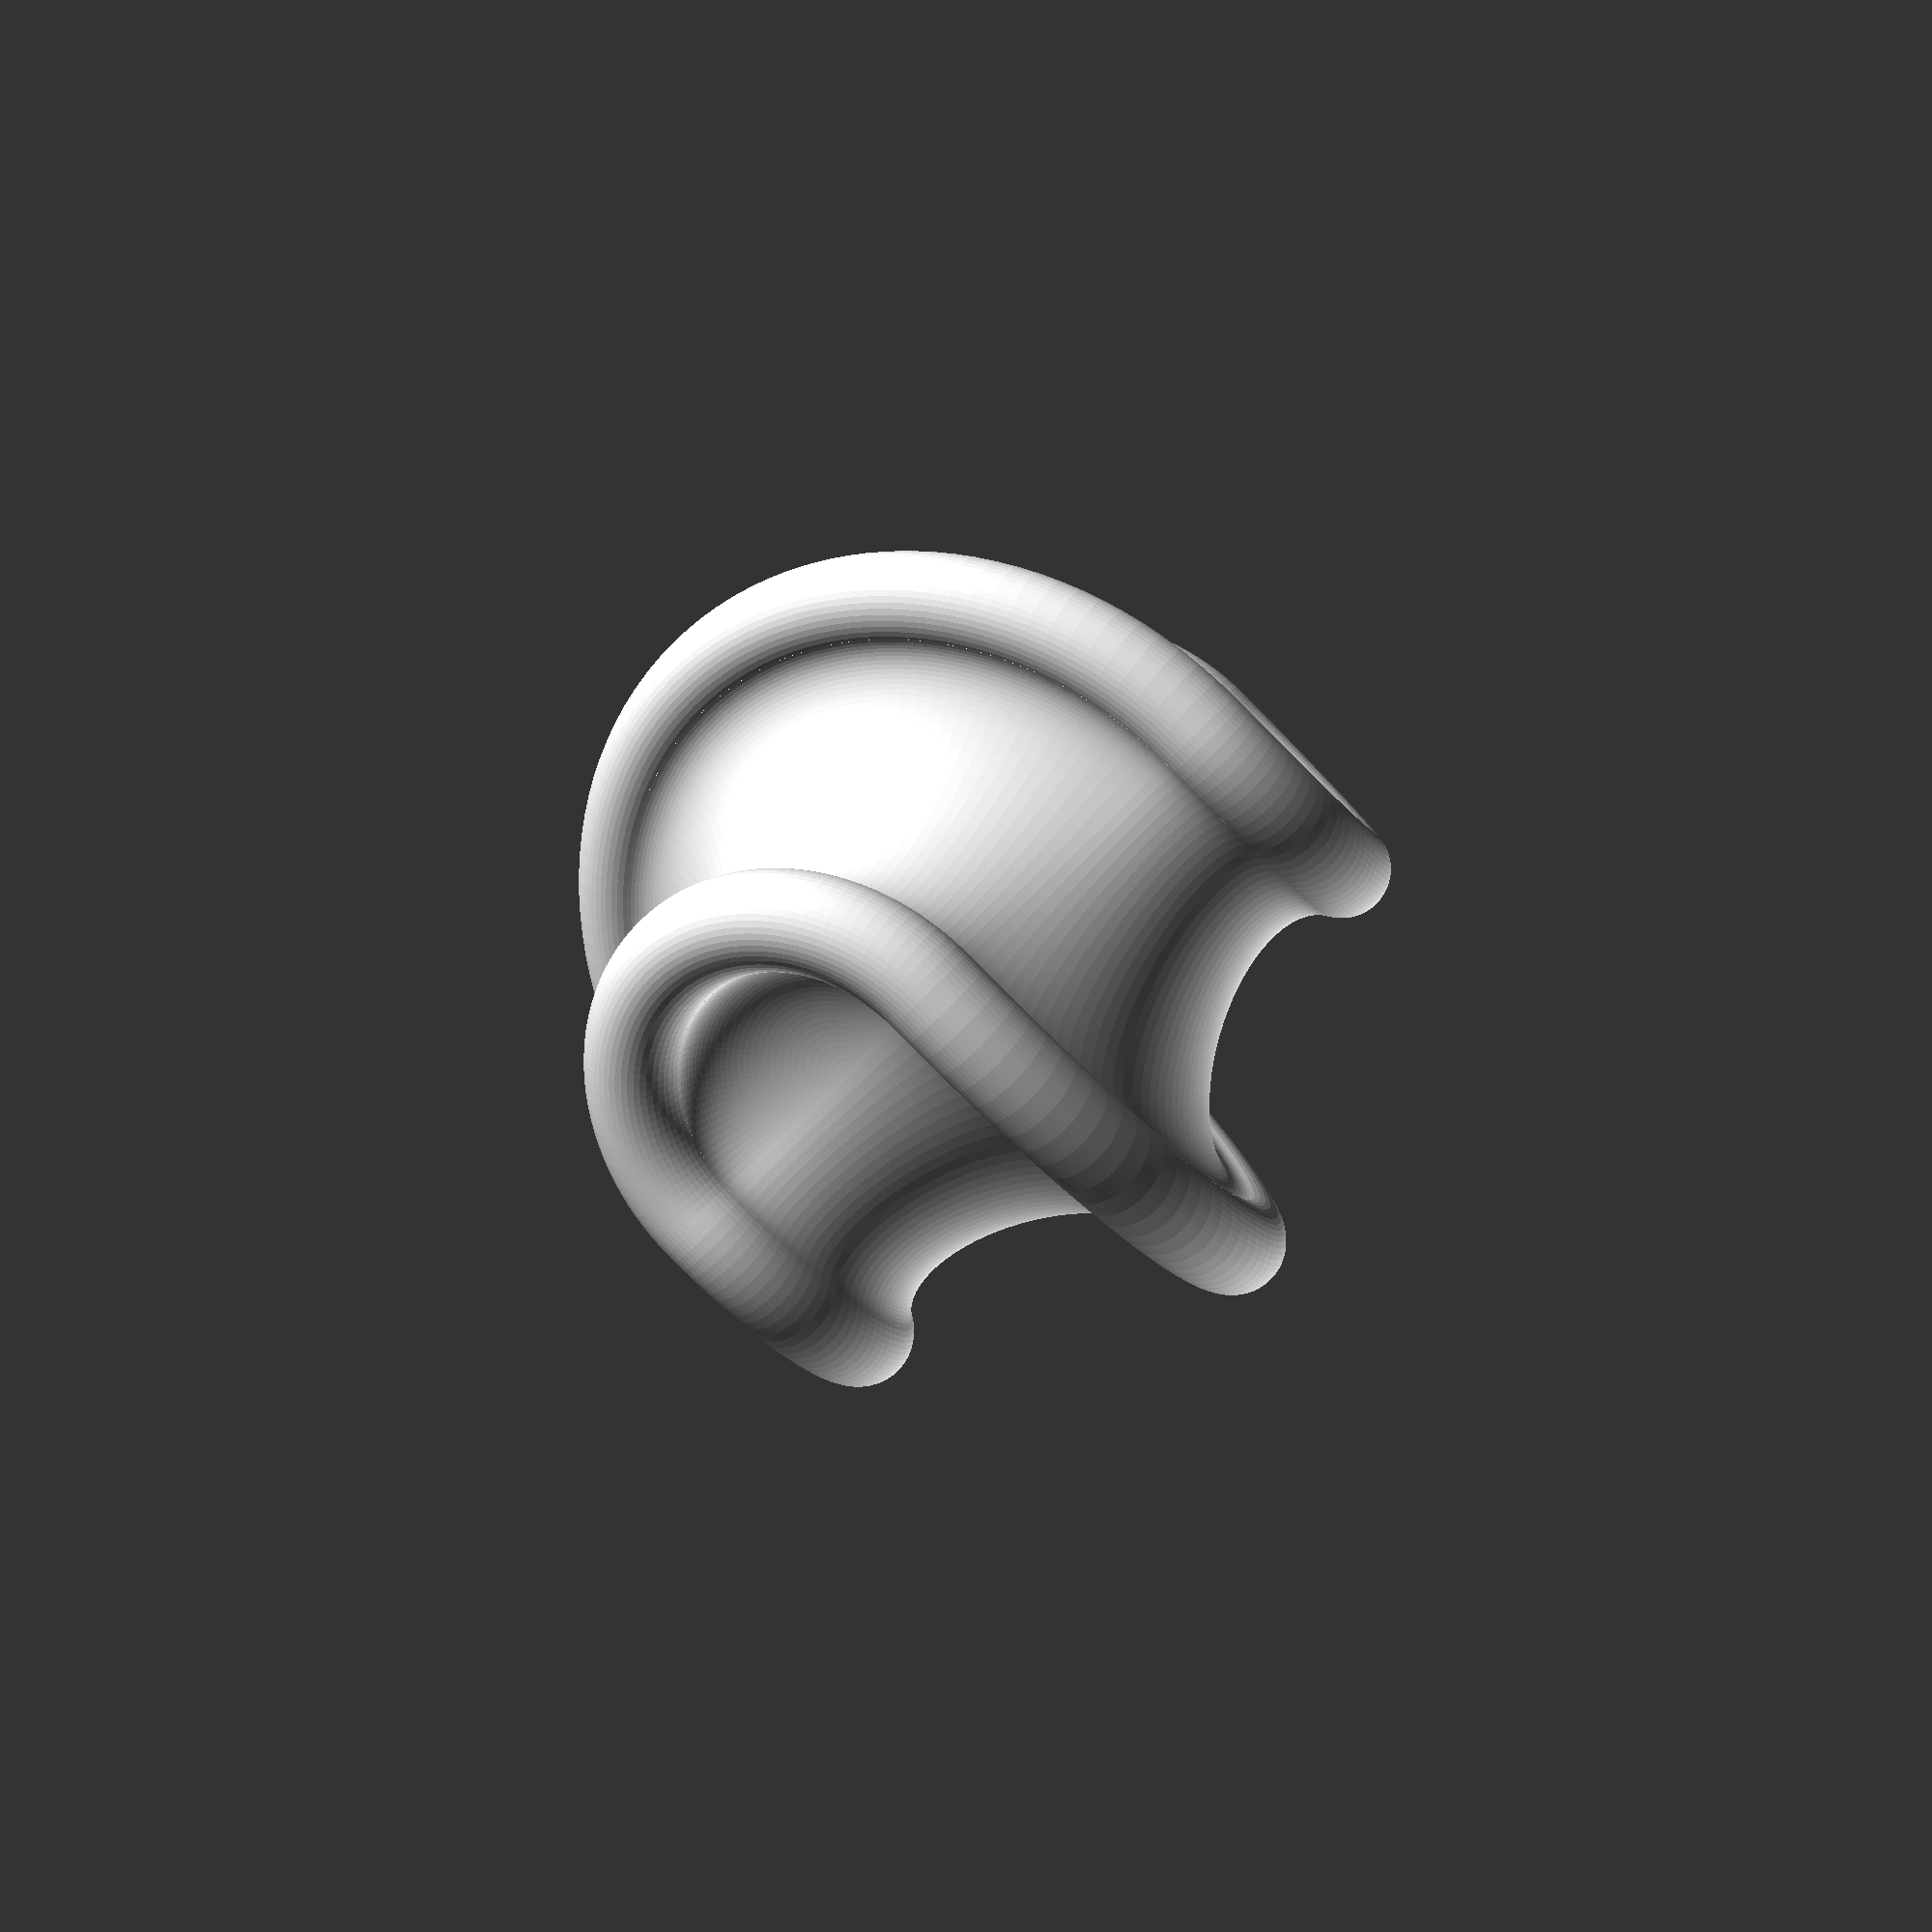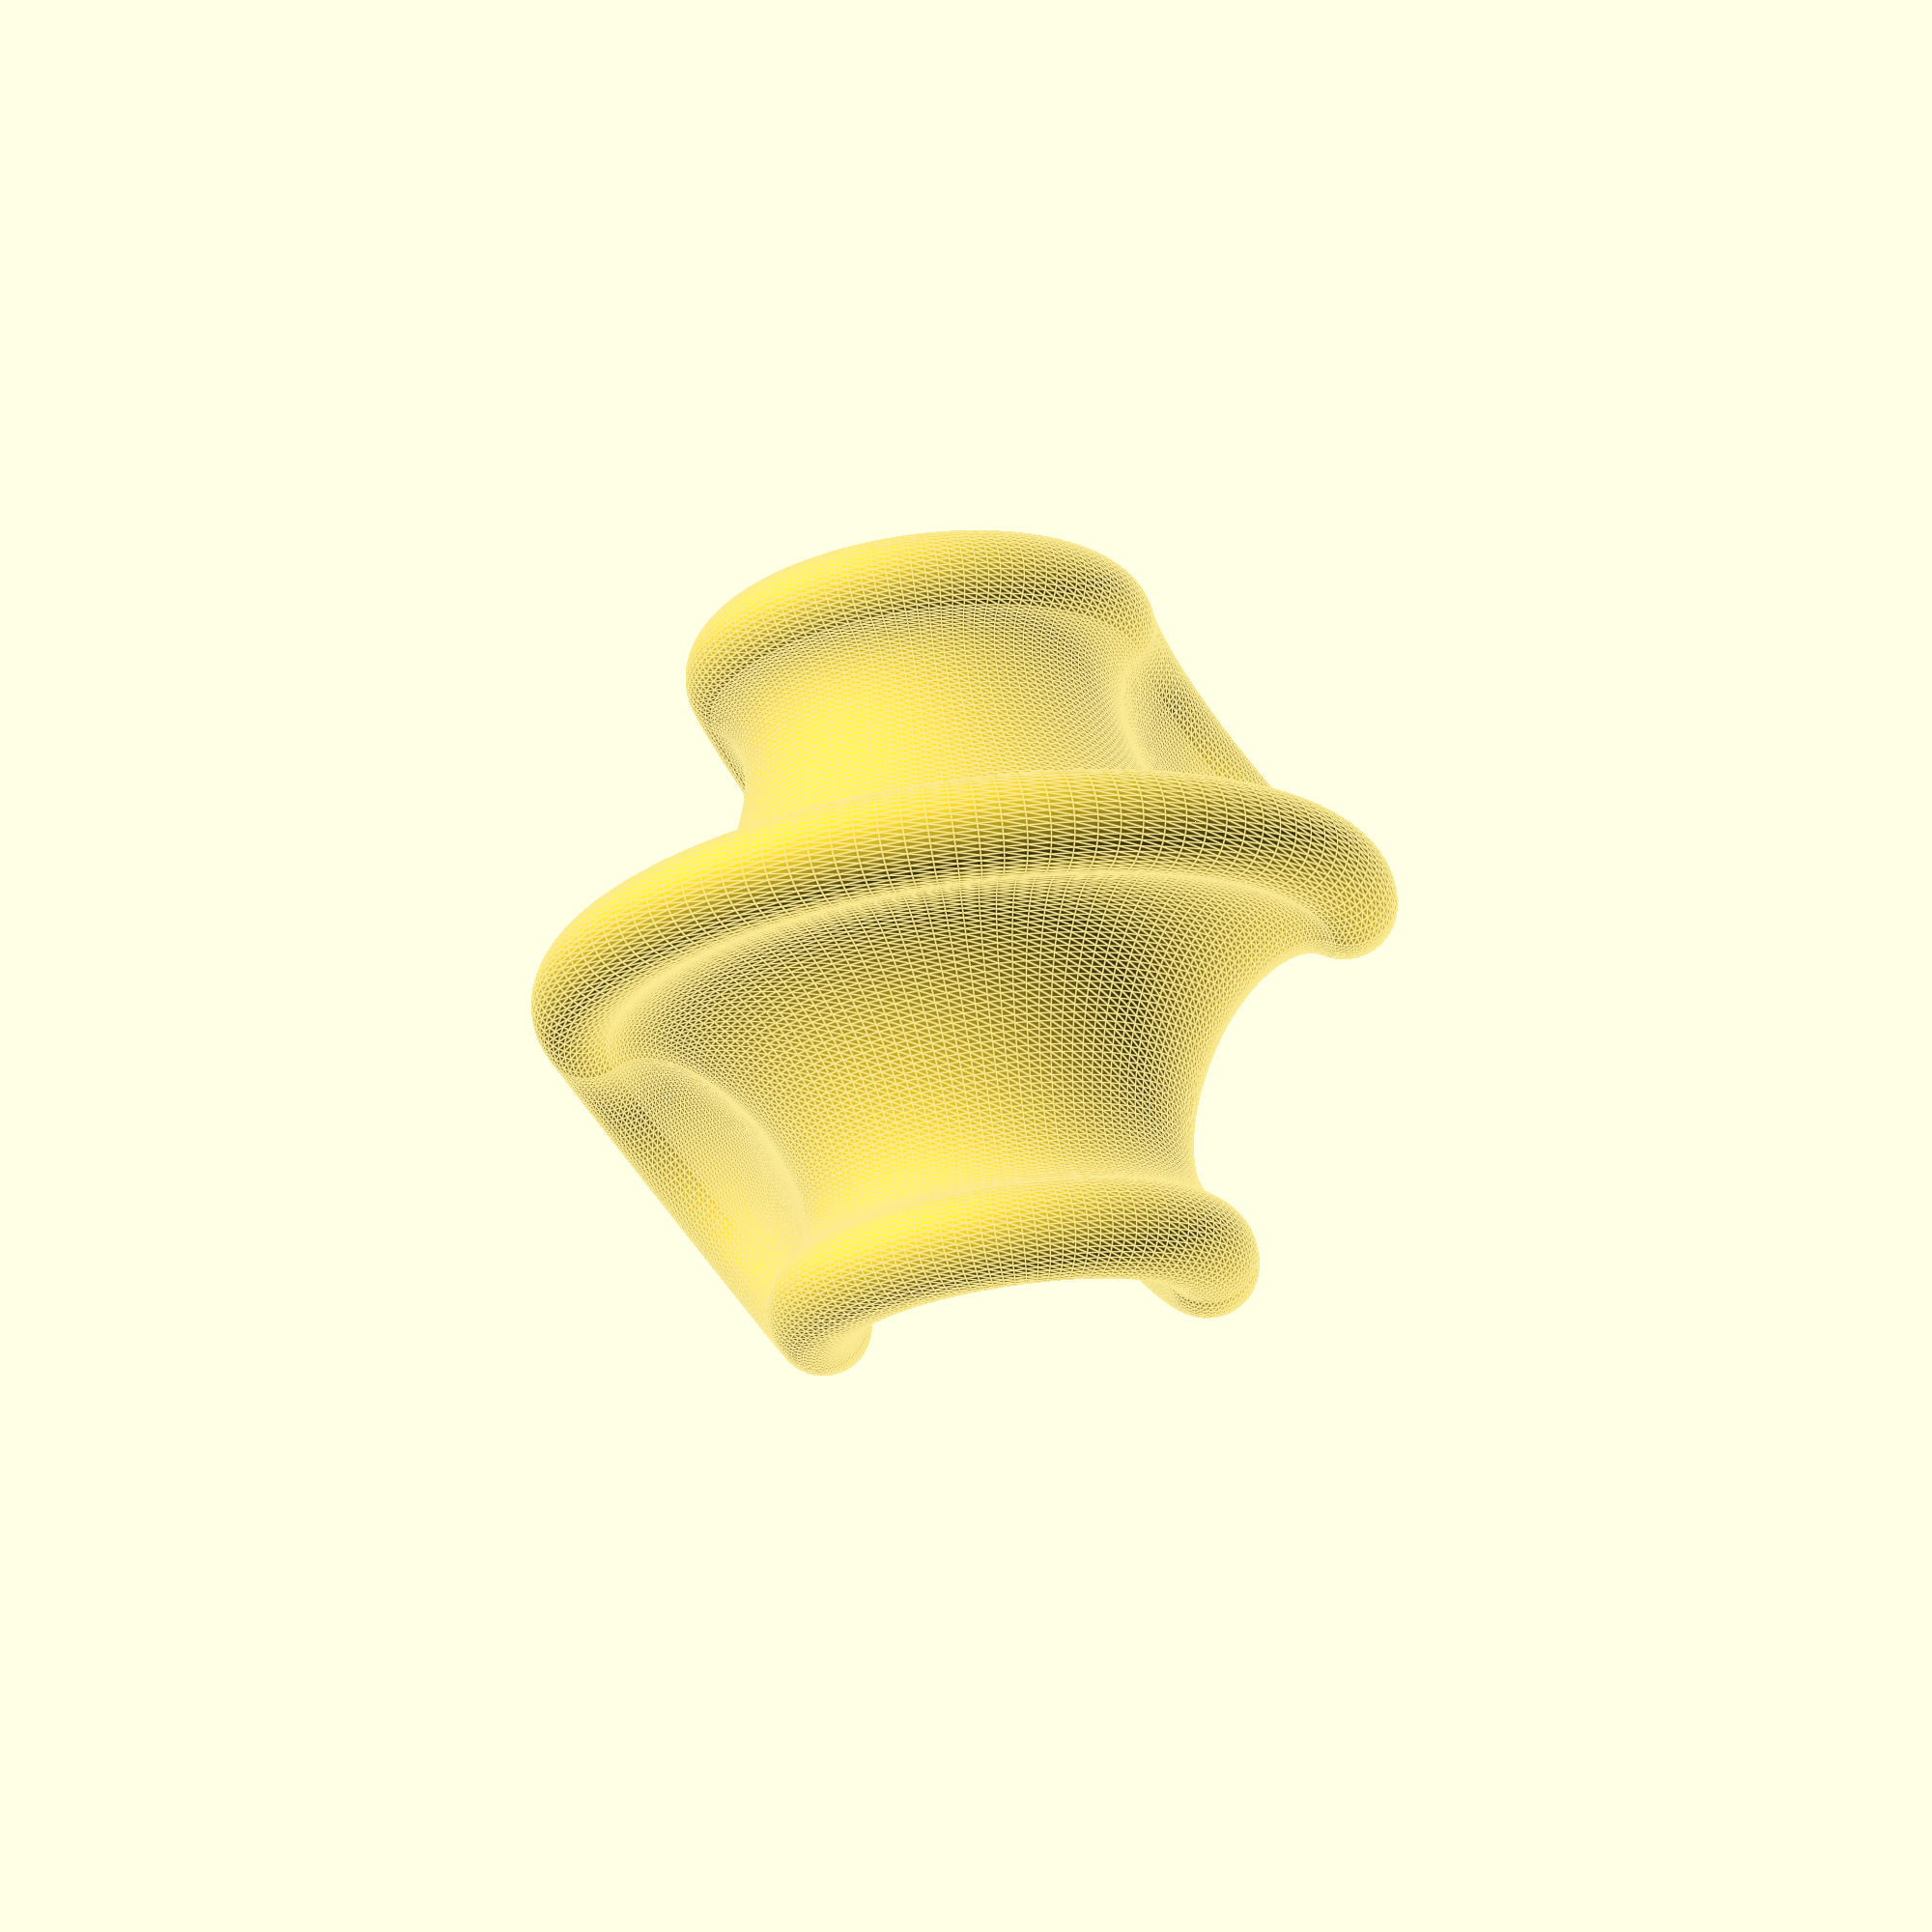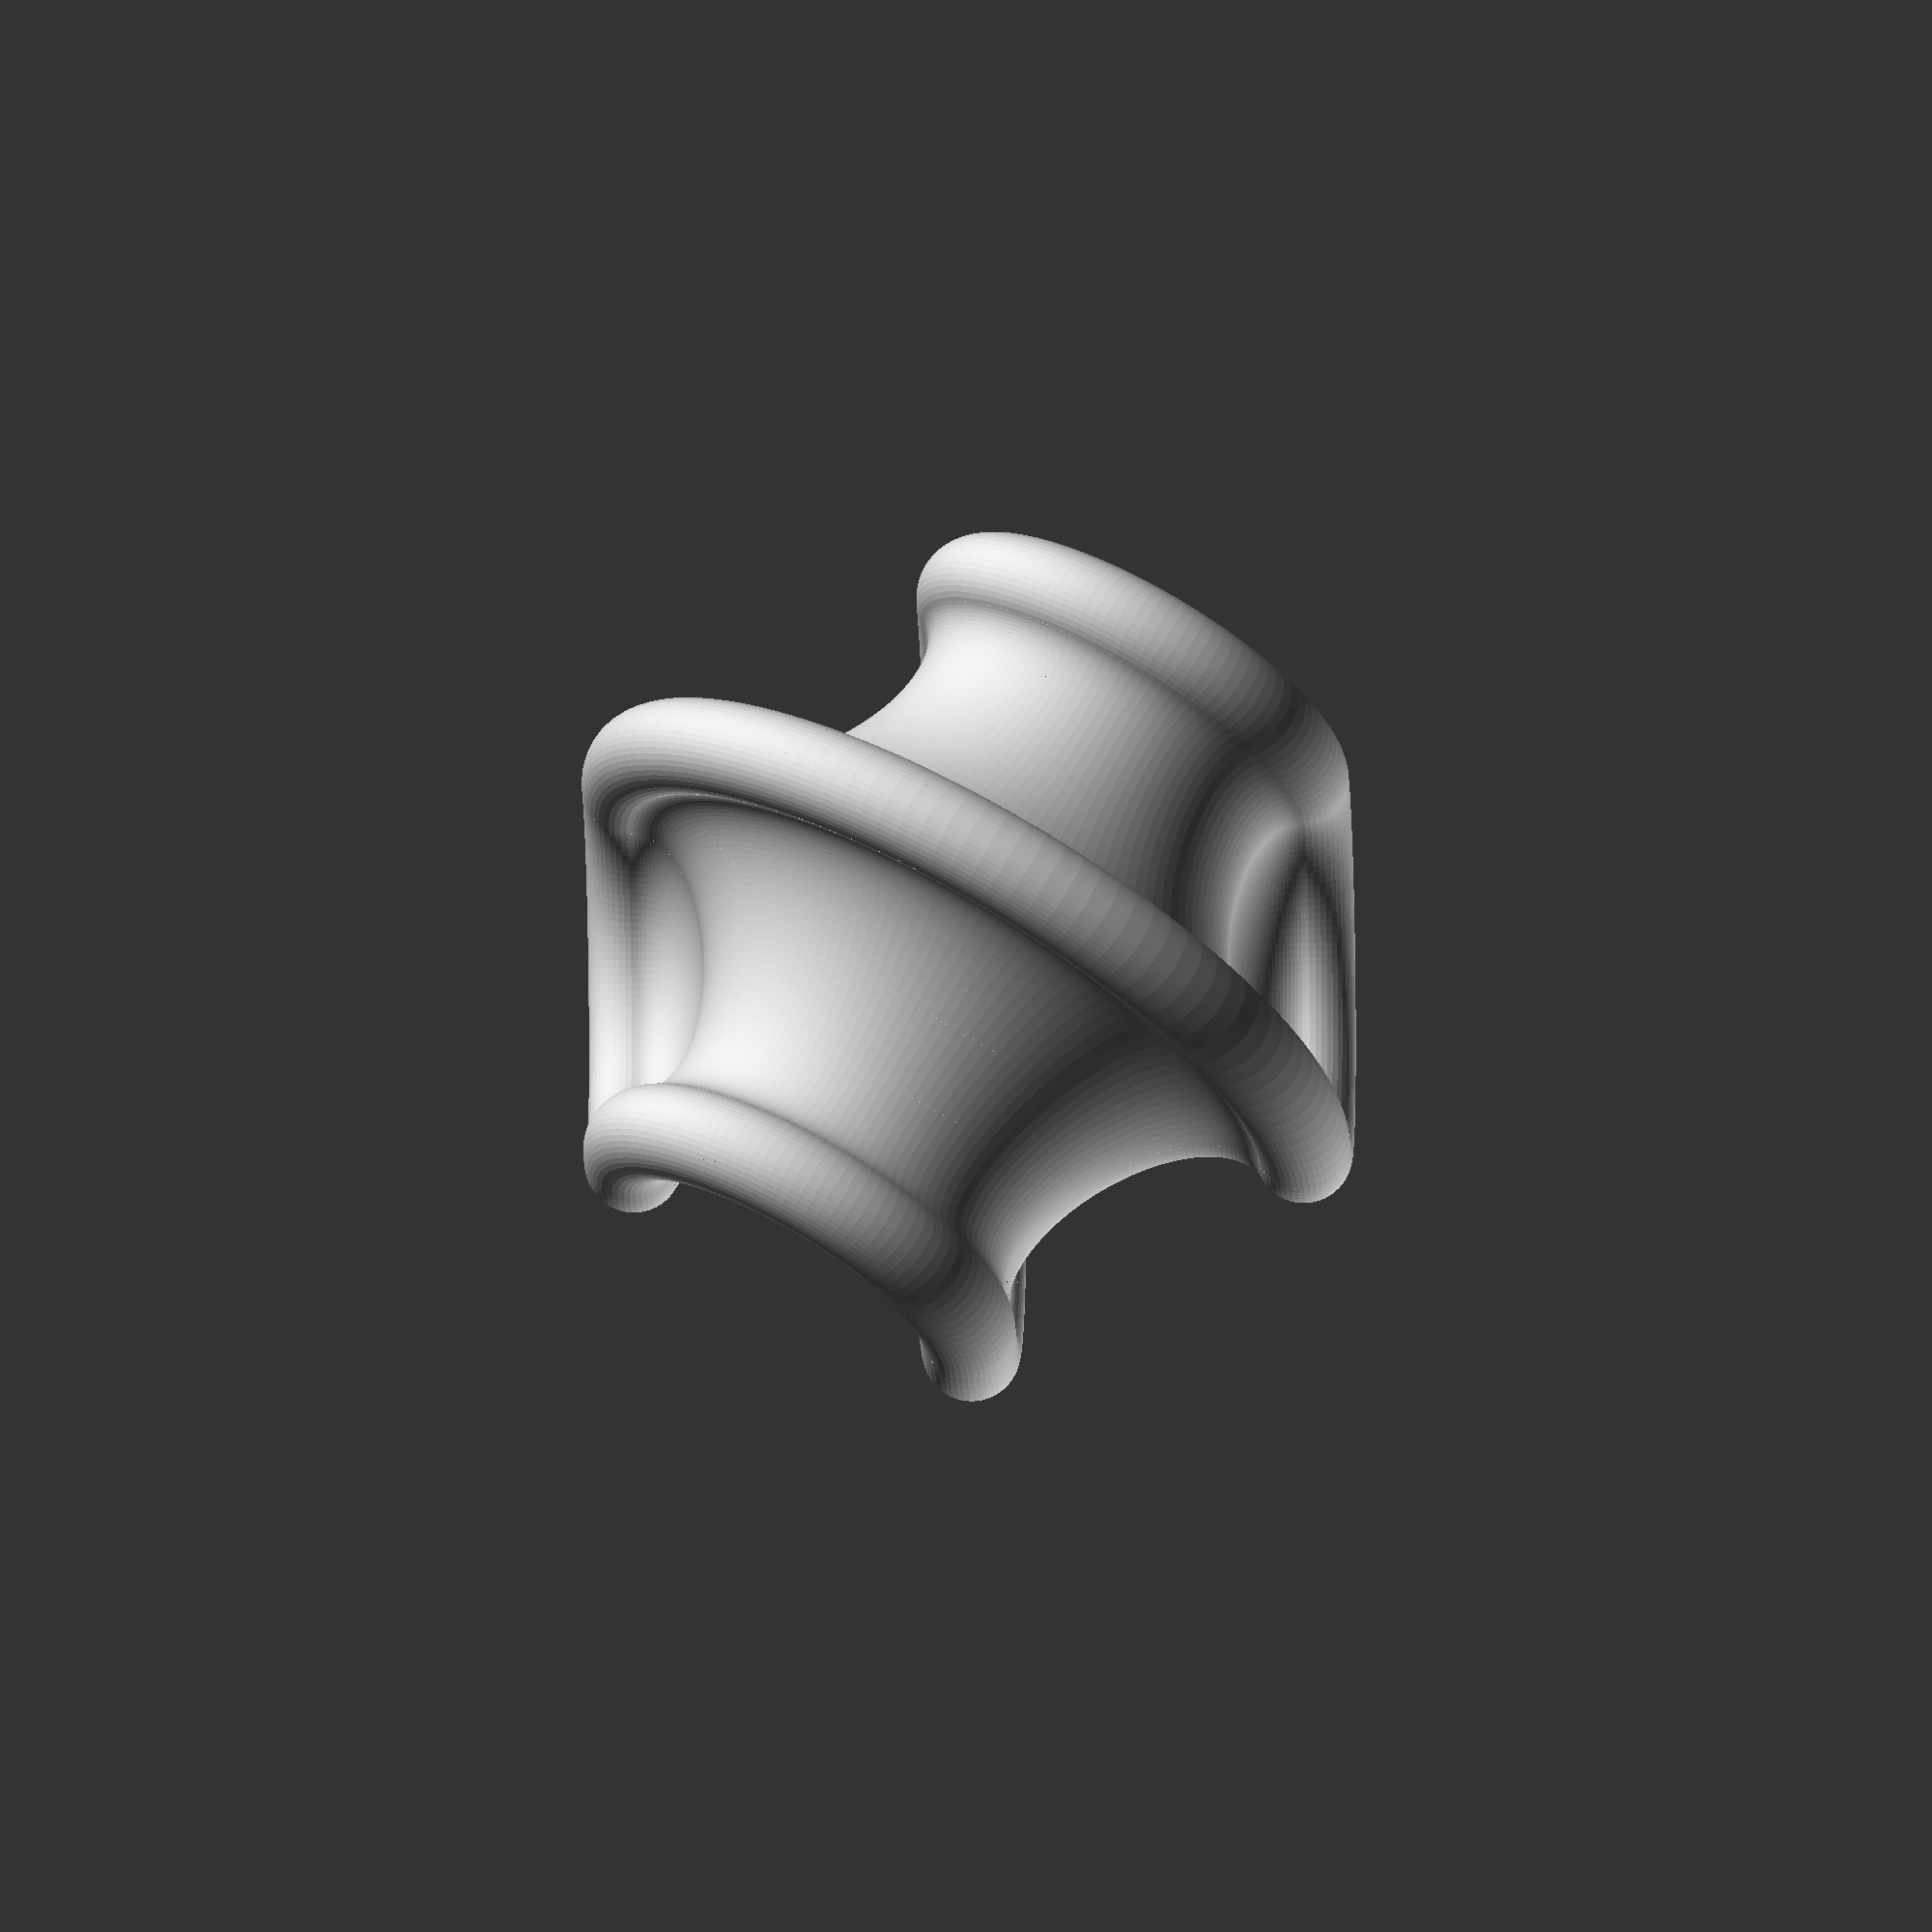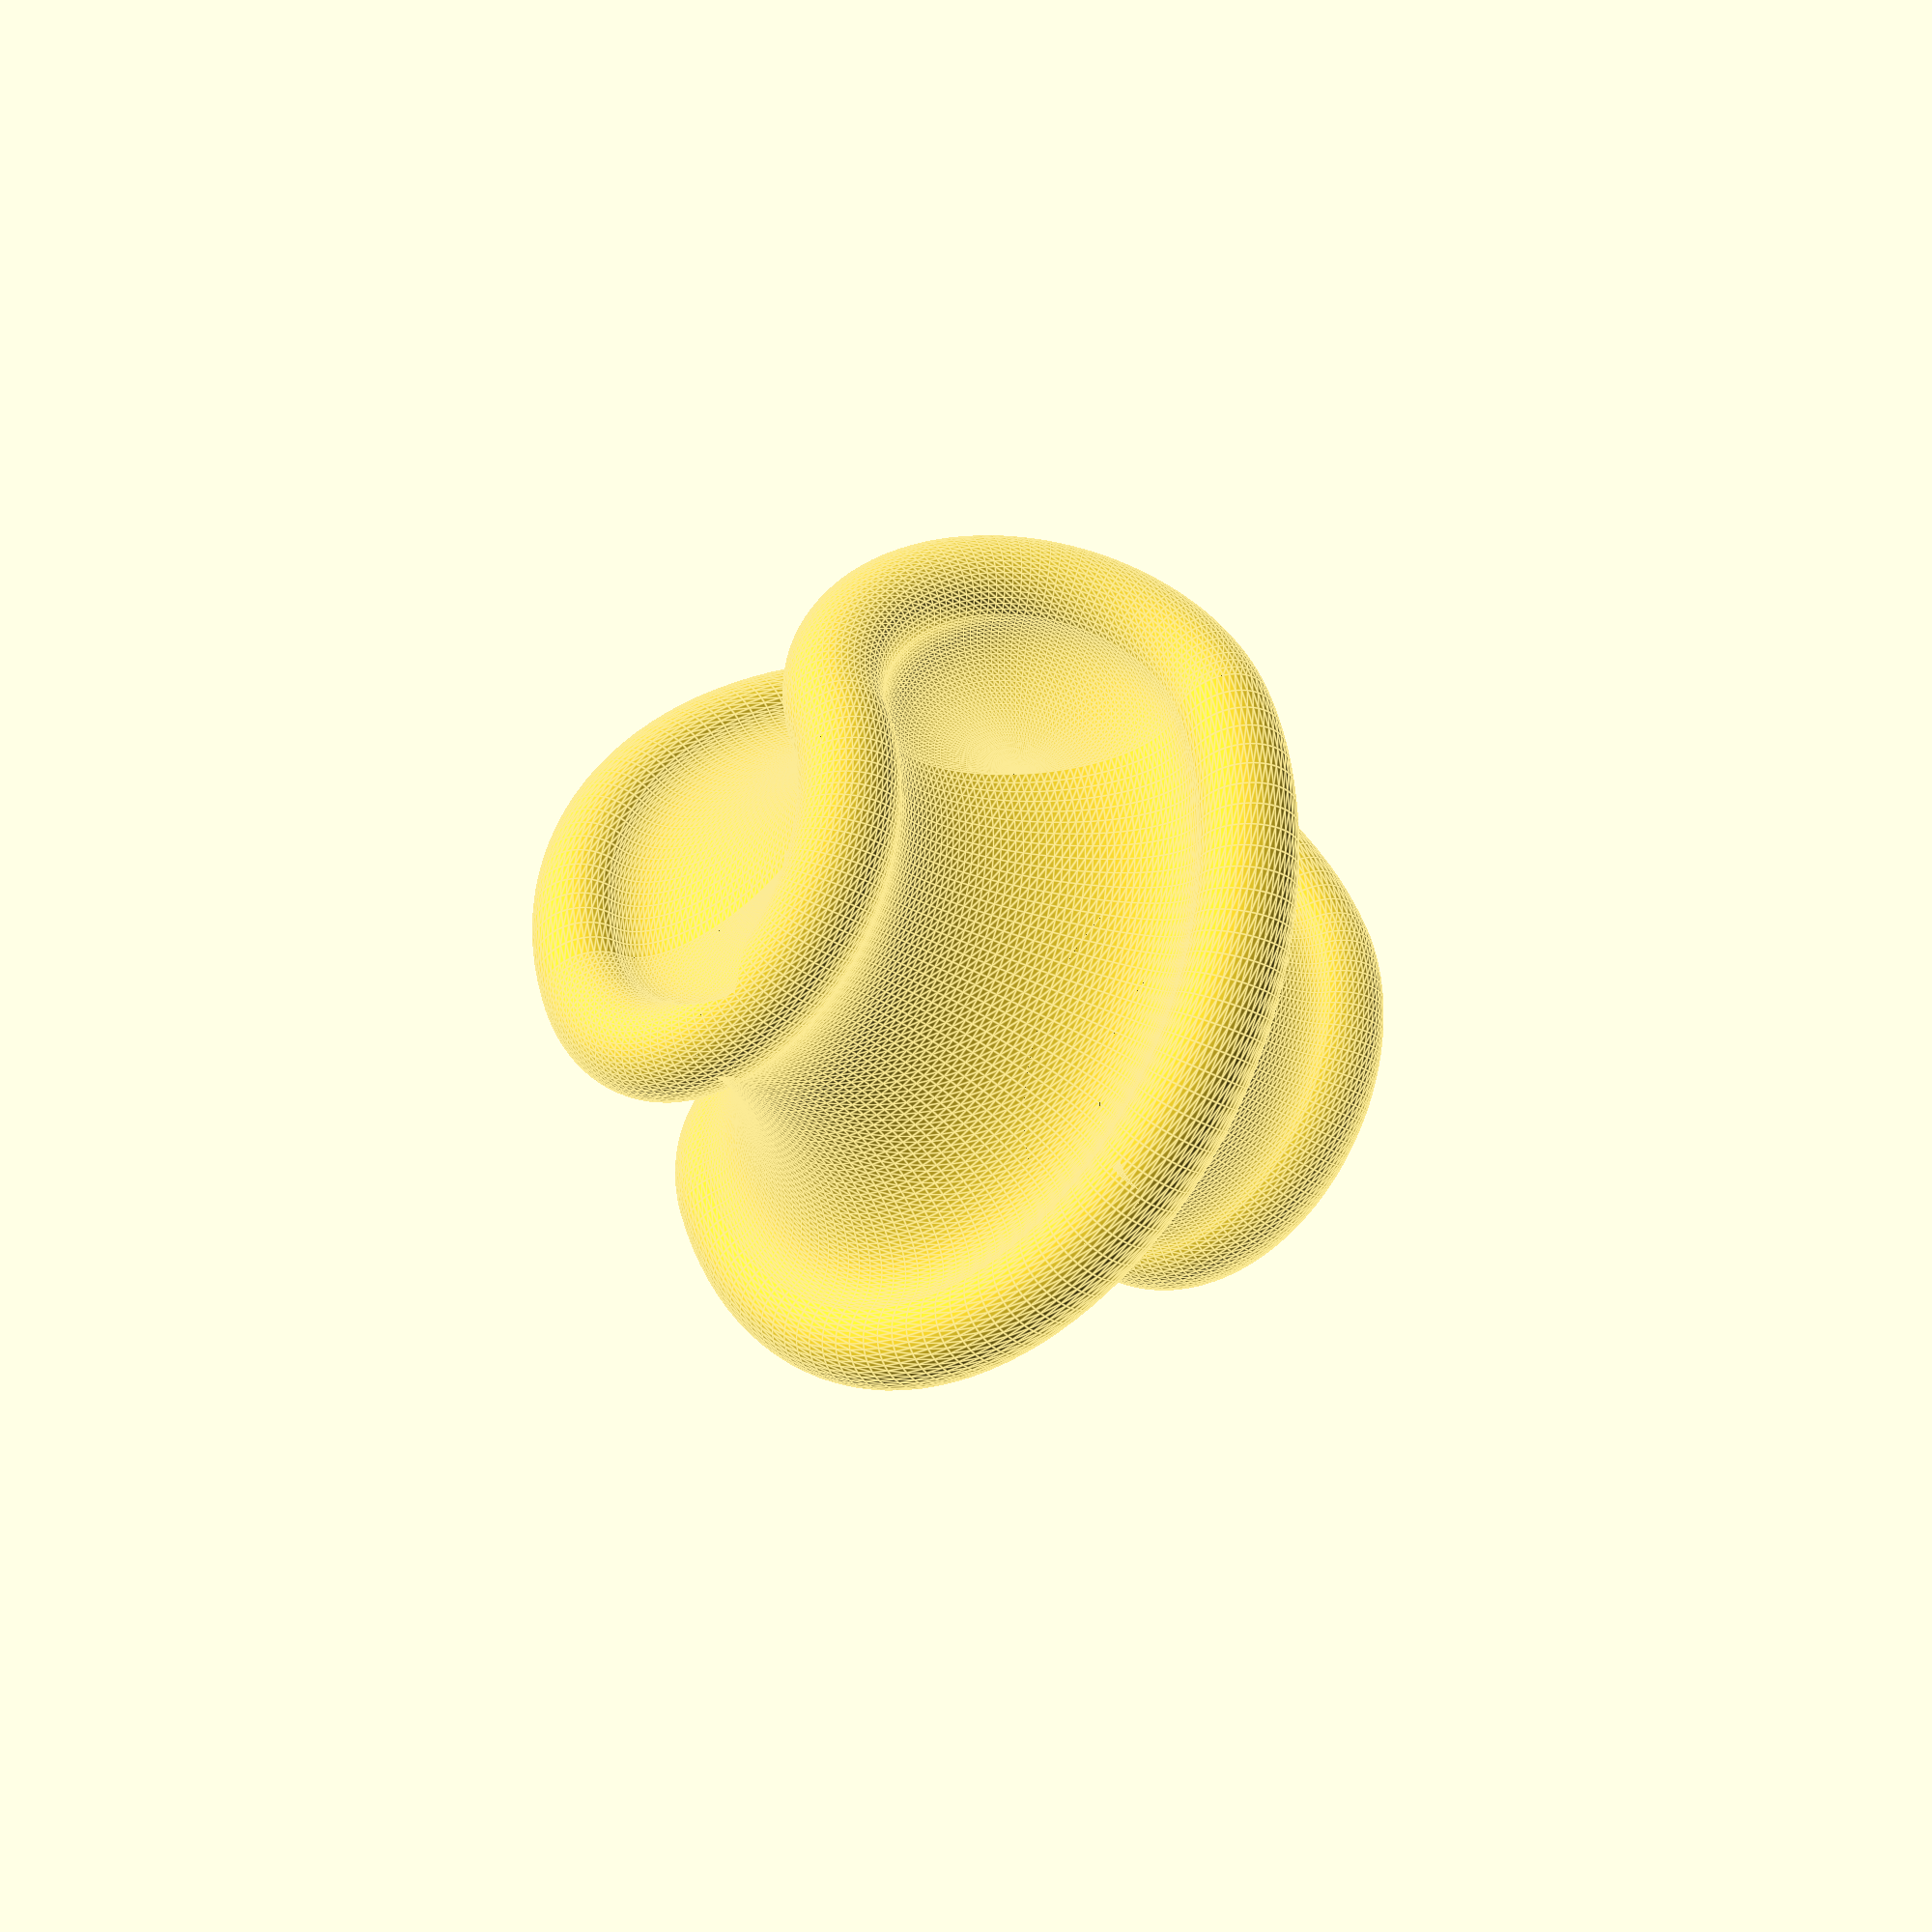
<openscad>
RADIUS = 40;
VERTEX_RADIUS = 5;
OFFSET = 0;
SIDES  = 6;
INDENT = true;
VERTEX_CIRCLES = true;


function extent() = RADIUS + VERTEX_RADIUS + OFFSET;

module positive_x_plane(){
    polygon([
        [0, -extent()],
        [0, extent()],
        [extent(), extent()],
        [extent(), -extent()]
    ]);
}


module negative_x_space(){
    translate([-extent()/2, 0, 0])
        cube([extent(), extent()*2, extent()*2], true);
}

module positive_x_space(){
    mirror([1, 0, 0]) negative_x_space();
}

module base_shape_2d(){
    intersection(){
        difference(){
            offset(r = OFFSET)
            union(){
                circle(r = RADIUS, $fn = SIDES);
                if(VERTEX_CIRCLES == true){
                    for(i = [0:SIDES]){
                        rotate([0, 0, (360/SIDES) * i])
                        translate([RADIUS, 0])
                        circle(r = VERTEX_RADIUS, $fn = 50);
                    }
                }
            }
            
            if(INDENT == true){
                for(i = [0:SIDES]){
                    rotate([0, 0, (360/SIDES) * i])
                    translate(
                        [0, cos(360/SIDES/2) * RADIUS + OFFSET]
                    )
                    scale([1, 0.5])
                    circle(
                        r = sin(360 / SIDES / 2) * RADIUS - OFFSET - VERTEX_RADIUS);
                }
            }
        }

        positive_x_plane();
    }
}

module base_shape(){
    rotate_extrude($fn = 120)
    base_shape_2d();
}

//base_shape_2d();

module sphericon(){
    // the part of the shape in negative x space
    // remains unchanged.
    intersection(){
        base_shape();
        negative_x_space();
    }
    
    // the part of the shape in positive x space
    // gets rotated around x by 360 degress / SIDES
    rotate([360/SIDES, 0, 0])
    intersection(){
        base_shape();
        positive_x_space();
    }
}

module print(){
    intersection(){
        base_shape();
        negative_x_space();
    }
}    

//print();
sphericon();
</openscad>
<views>
elev=261.7 azim=6.8 roll=225.1 proj=p view=wireframe
elev=278.0 azim=282.5 roll=231.4 proj=p view=edges
elev=205.5 azim=185.8 roll=88.1 proj=o view=wireframe
elev=225.8 azim=285.4 roll=11.1 proj=p view=edges
</views>
